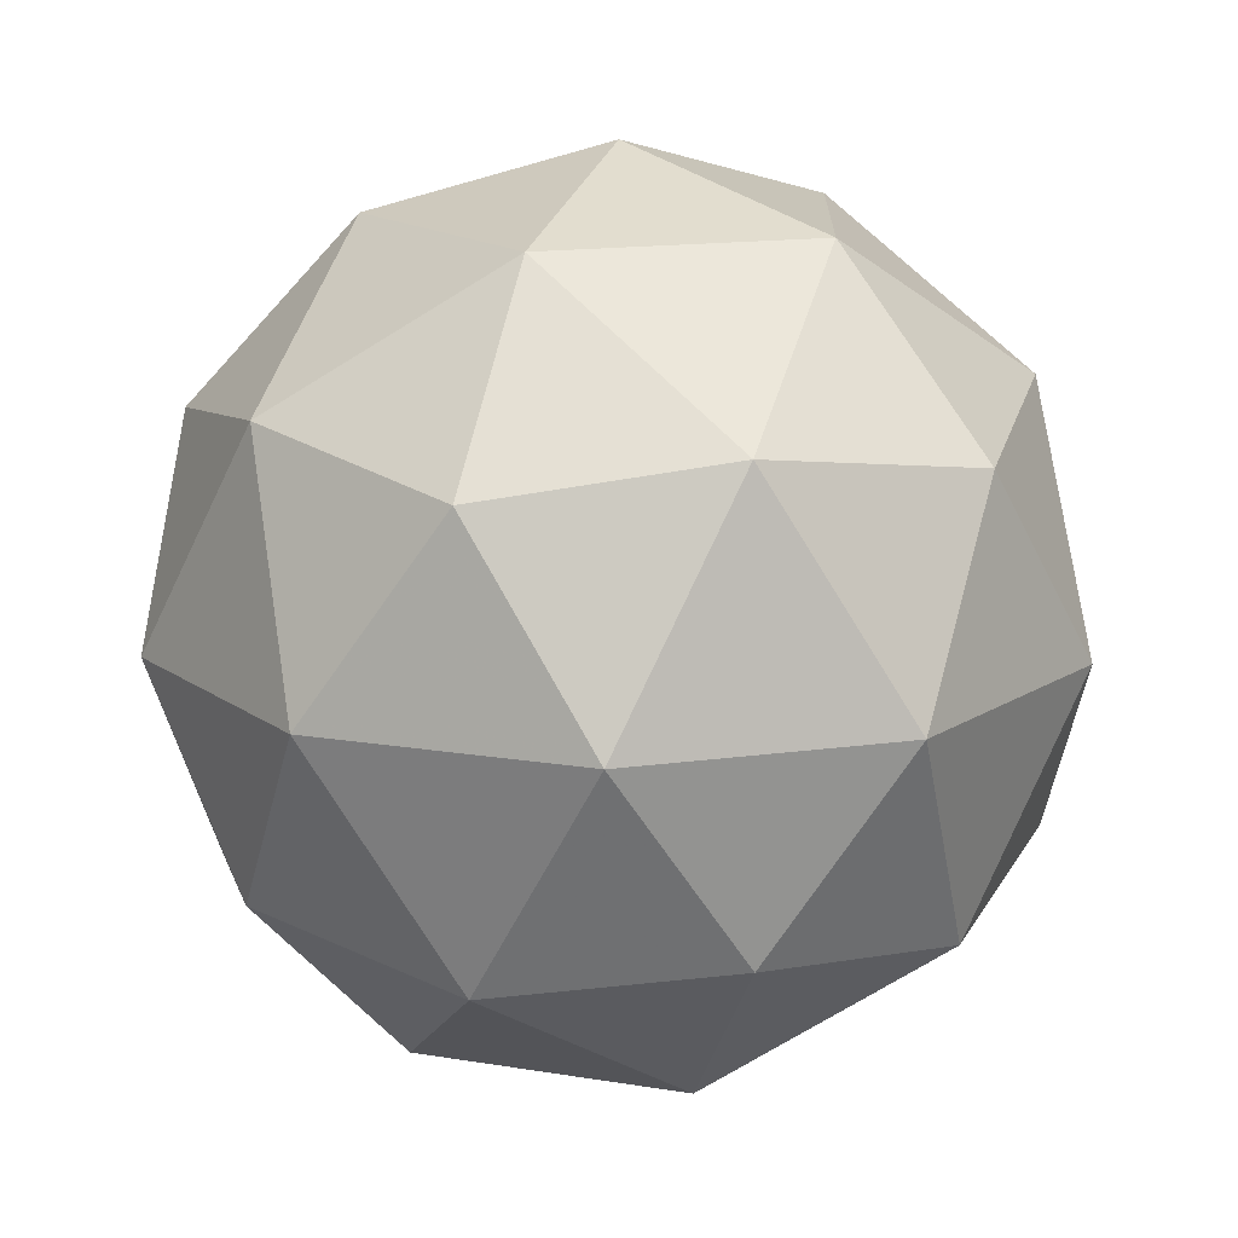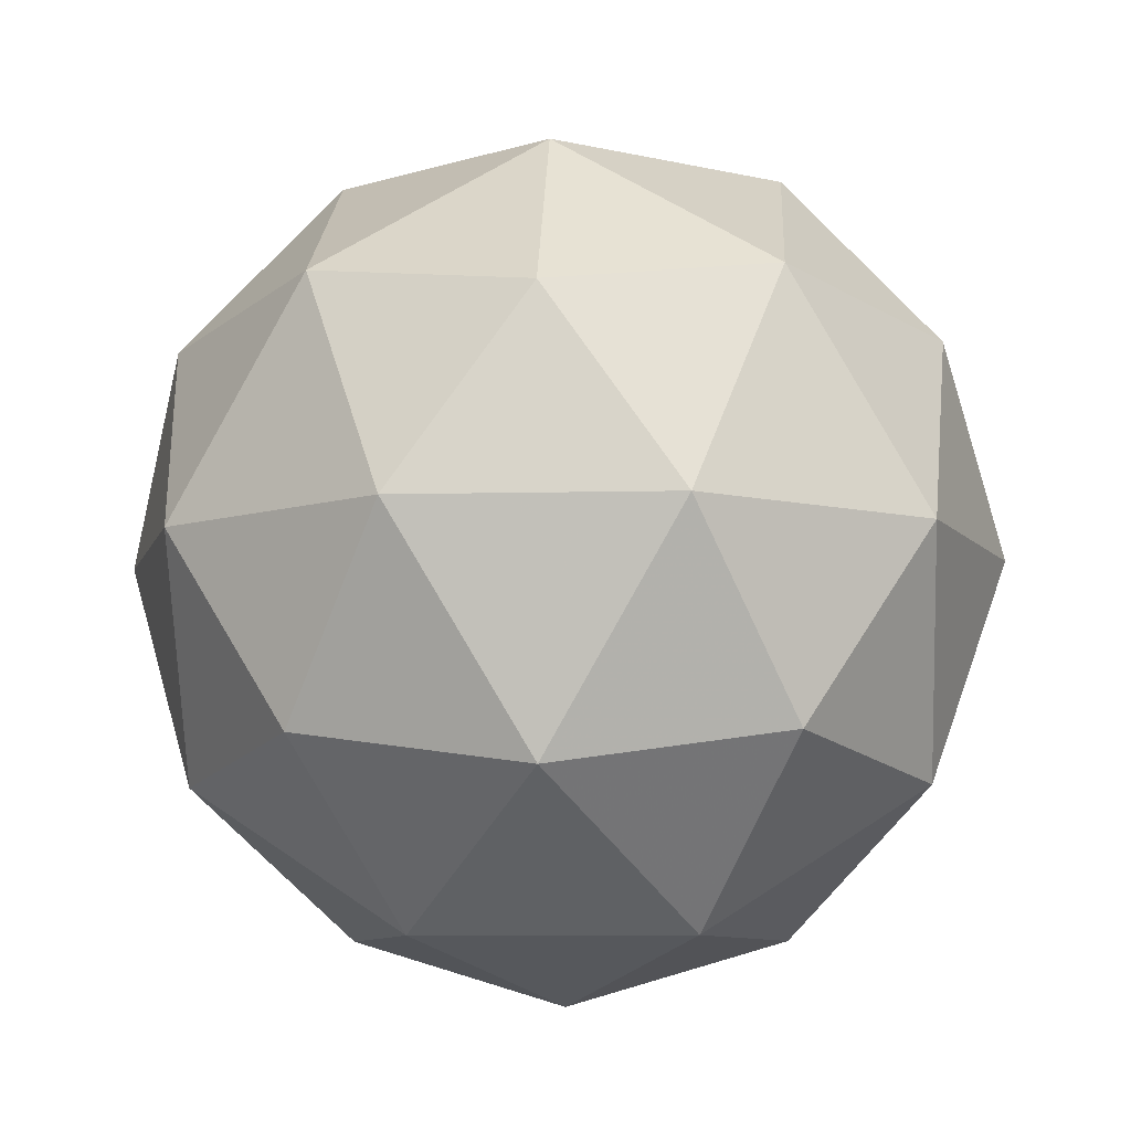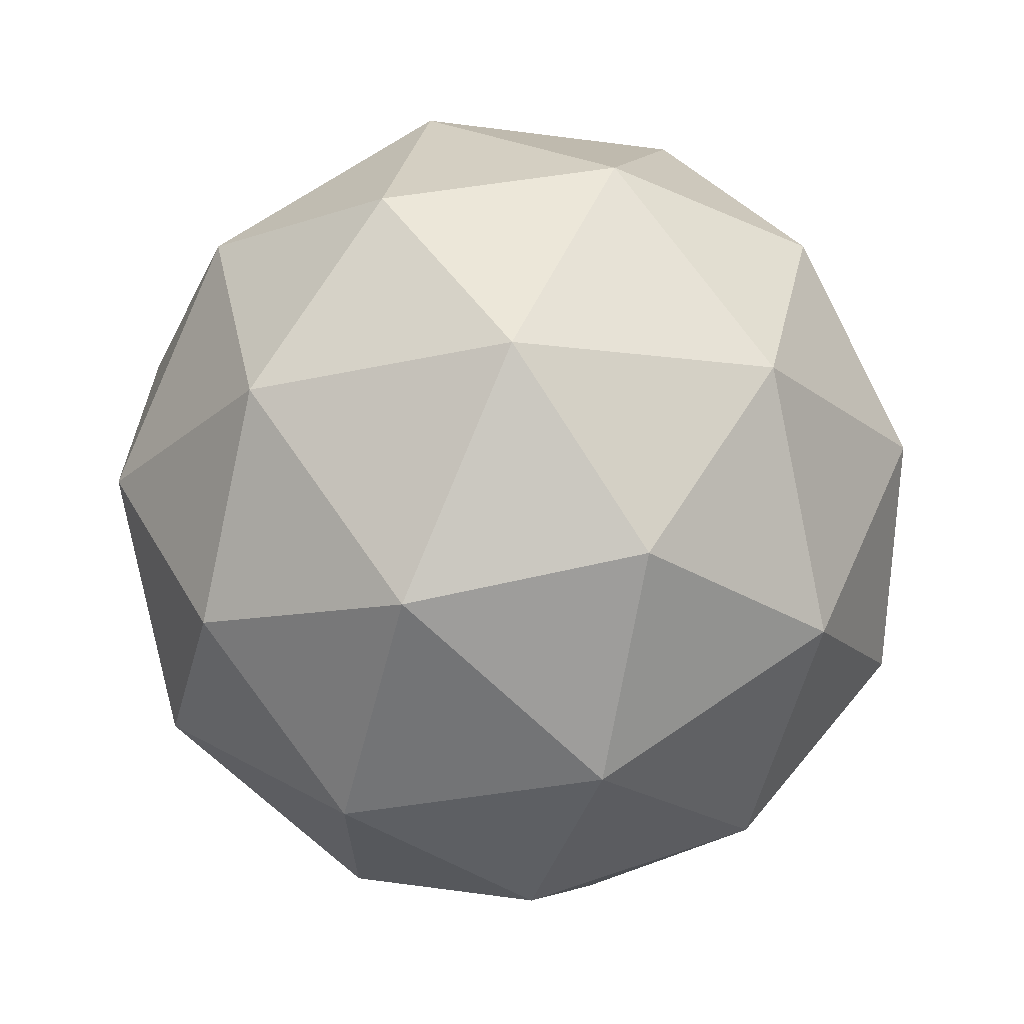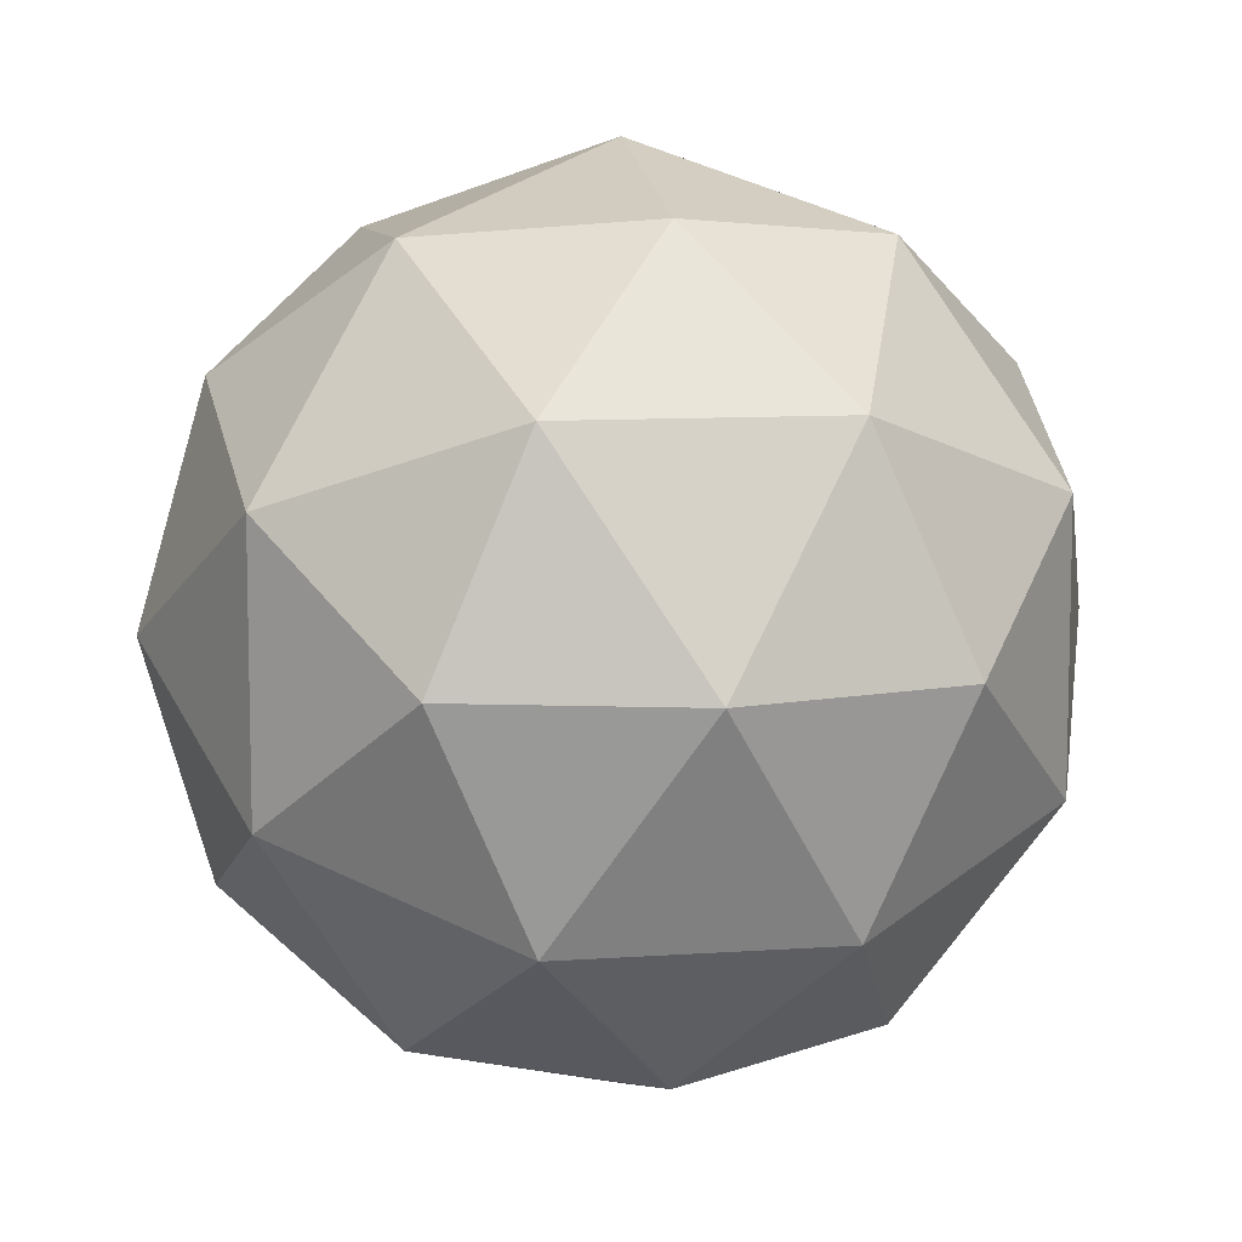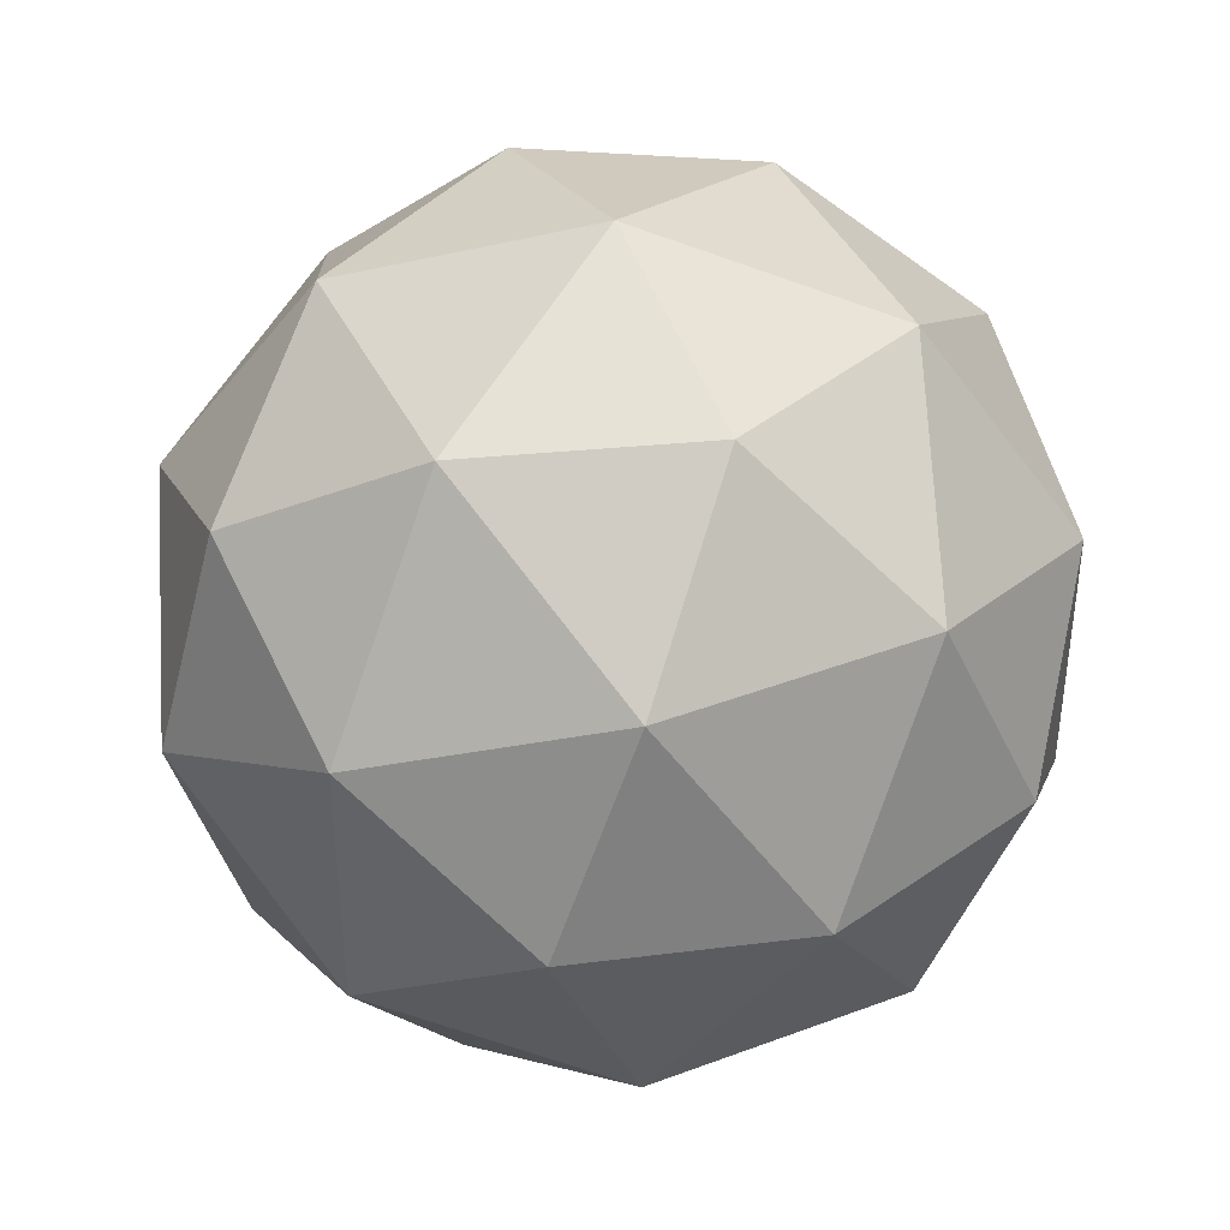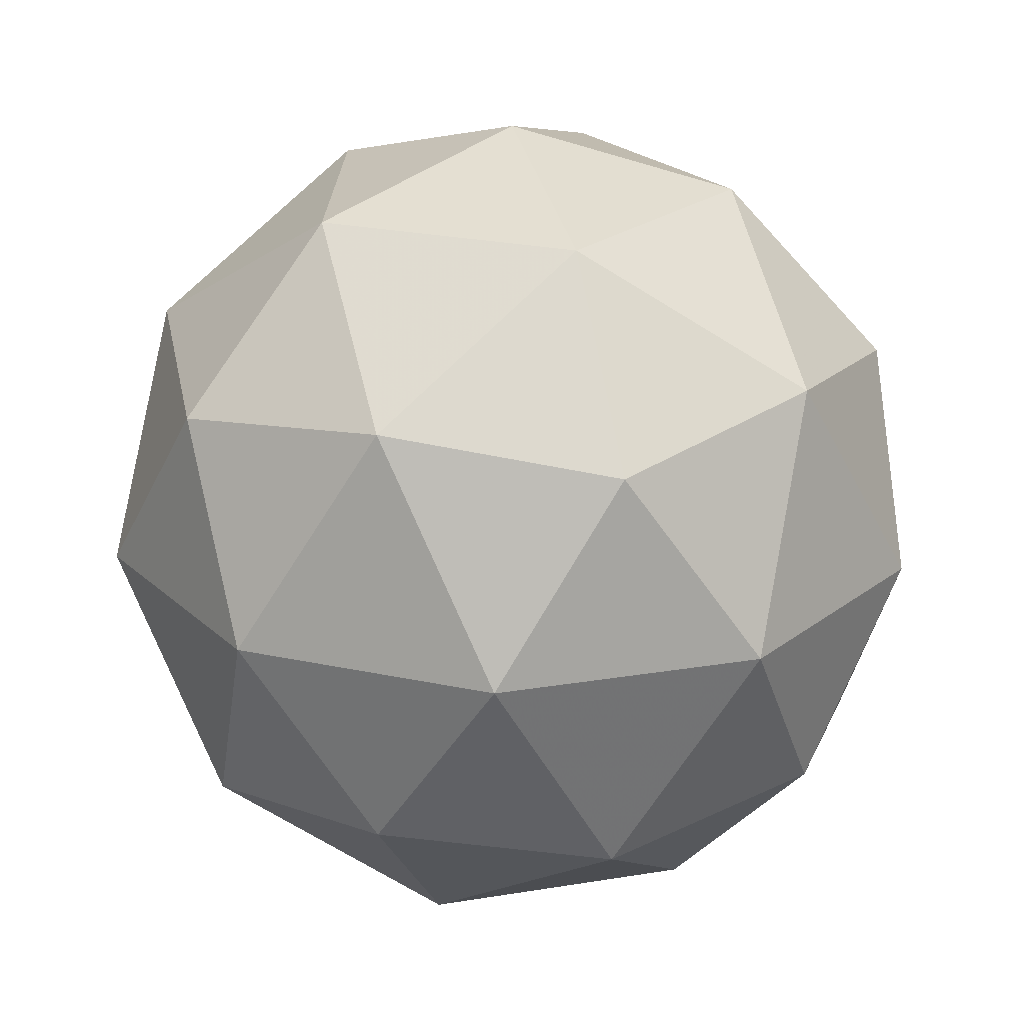
<metadata>
{"format":"obj","ext":"obj","renderer":"f3d","projection":"perspective","resolution":1024,"background":"white","views":[{"elev":15.6,"azim":-178.5,"up":"+Y"},{"elev":-8.7,"azim":-50.3,"up":"+Y"},{"elev":68.3,"azim":-66.1,"up":"+Z"},{"elev":9.1,"azim":137.5,"up":"+Z"},{"elev":41.6,"azim":123.8,"up":"+Z"},{"elev":23.3,"azim":-69.8,"up":"+Y"}]}
</metadata>
<code>
g AVKL-i5-g57-s768
v -4602 -1647 7637
v -4513 -1615 7702
v -4636 -1615 7742
v -4450 -1531 7748
v -4423 -1547 7637
v -4712 -1615 7637
v -4636 -1615 7532
v -4513 -1615 7572
v -4402 -1437 7702
v -4660 -1531 7816
v -4547 -1547 7807
v -4602 -1437 7847
v -4790 -1531 7637
v -4746 -1547 7742
v -4802 -1437 7702
v -4660 -1531 7459
v -4746 -1547 7532
v -4725 -1437 7467
v -4450 -1531 7527
v -4547 -1547 7467
v -4479 -1437 7467
v -4479 -1437 7807
v -4725 -1437 7807
v -4802 -1437 7572
v -4602 -1437 7427
v -4402 -1437 7572
v -4544 -1343 7816
v -4457 -1326 7742
v -4568 -1258 7742
v -4754 -1343 7748
v -4657 -1326 7807
v -4691 -1258 7702
v -4754 -1343 7527
v -4781 -1326 7637
v -4691 -1258 7572
v -4544 -1343 7459
v -4657 -1326 7467
v -4568 -1258 7532
v -4414 -1343 7637
v -4457 -1326 7532
v -4492 -1258 7637
v -4602 -1227 7637
f 1 2 3
f 4 2 5
f 1 3 6
f 1 6 7
f 1 7 8
f 4 5 9
f 10 11 12
f 13 14 15
f 16 17 18
f 19 20 21
f 4 9 22
f 10 12 23
f 13 15 24
f 16 18 25
f 19 21 26
f 27 28 29
f 30 31 32
f 33 34 35
f 36 37 38
f 39 40 41
f 41 38 42
f 41 40 38
f 40 36 38
f 38 35 42
f 38 37 35
f 37 33 35
f 35 32 42
f 35 34 32
f 34 30 32
f 32 29 42
f 32 31 29
f 31 27 29
f 29 41 42
f 29 28 41
f 28 39 41
f 26 40 39
f 26 21 40
f 21 36 40
f 25 37 36
f 25 18 37
f 18 33 37
f 24 34 33
f 24 15 34
f 15 30 34
f 23 31 30
f 23 12 31
f 12 27 31
f 22 28 27
f 22 9 28
f 9 39 28
f 21 25 36
f 21 20 25
f 20 16 25
f 18 24 33
f 18 17 24
f 17 13 24
f 15 23 30
f 15 14 23
f 14 10 23
f 12 22 27
f 12 11 22
f 11 4 22
f 9 26 39
f 9 5 26
f 5 19 26
f 8 20 19
f 8 7 20
f 7 16 20
f 7 17 16
f 7 6 17
f 6 13 17
f 6 14 13
f 6 3 14
f 3 10 14
f 5 8 19
f 5 2 8
f 2 1 8
f 3 11 10
f 3 2 11
f 2 4 11
f 2 4 11

</code>
